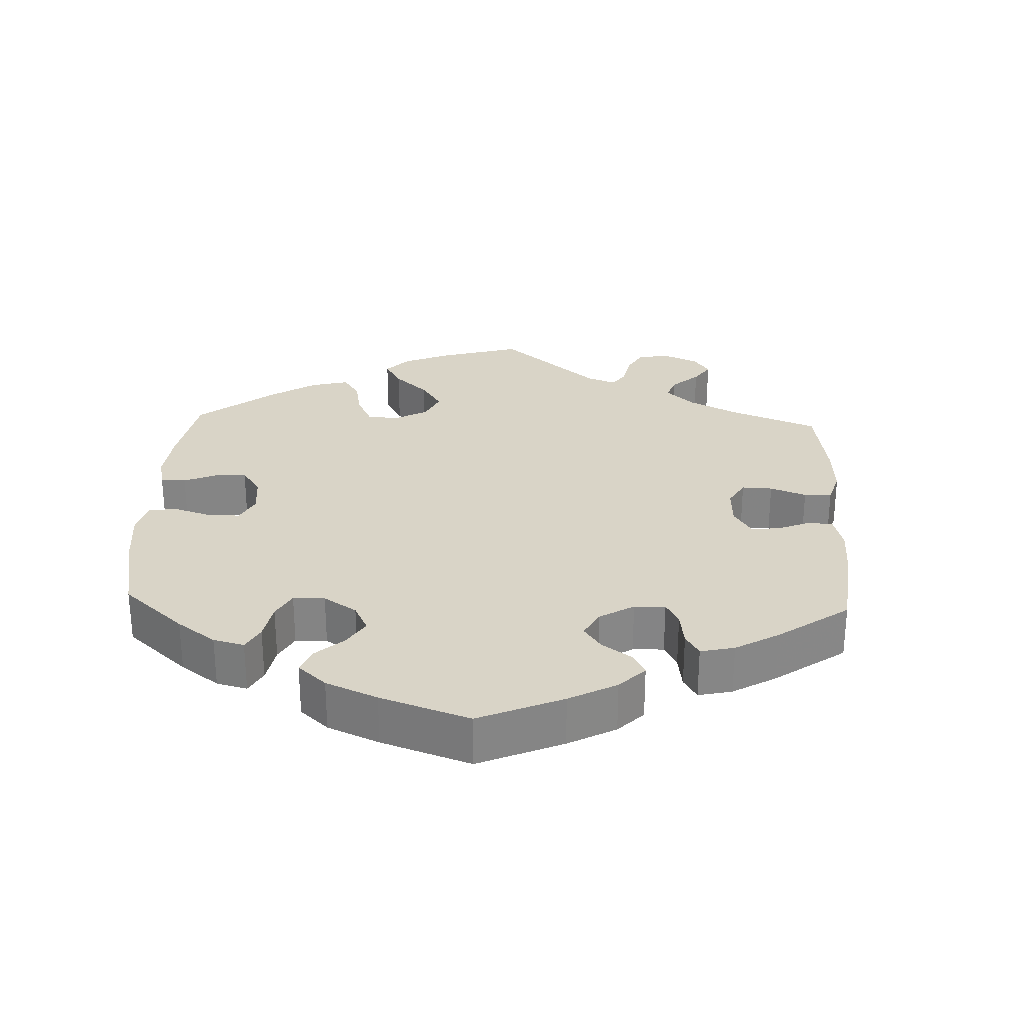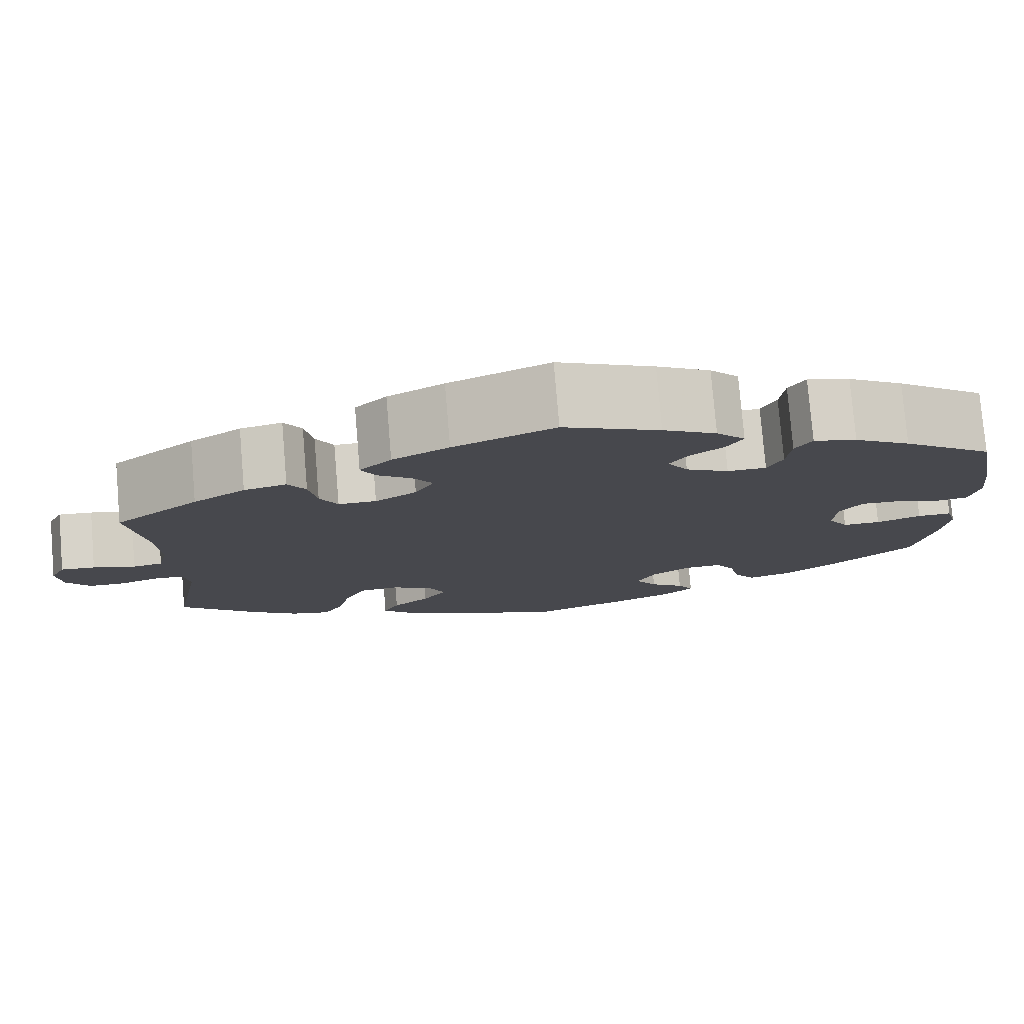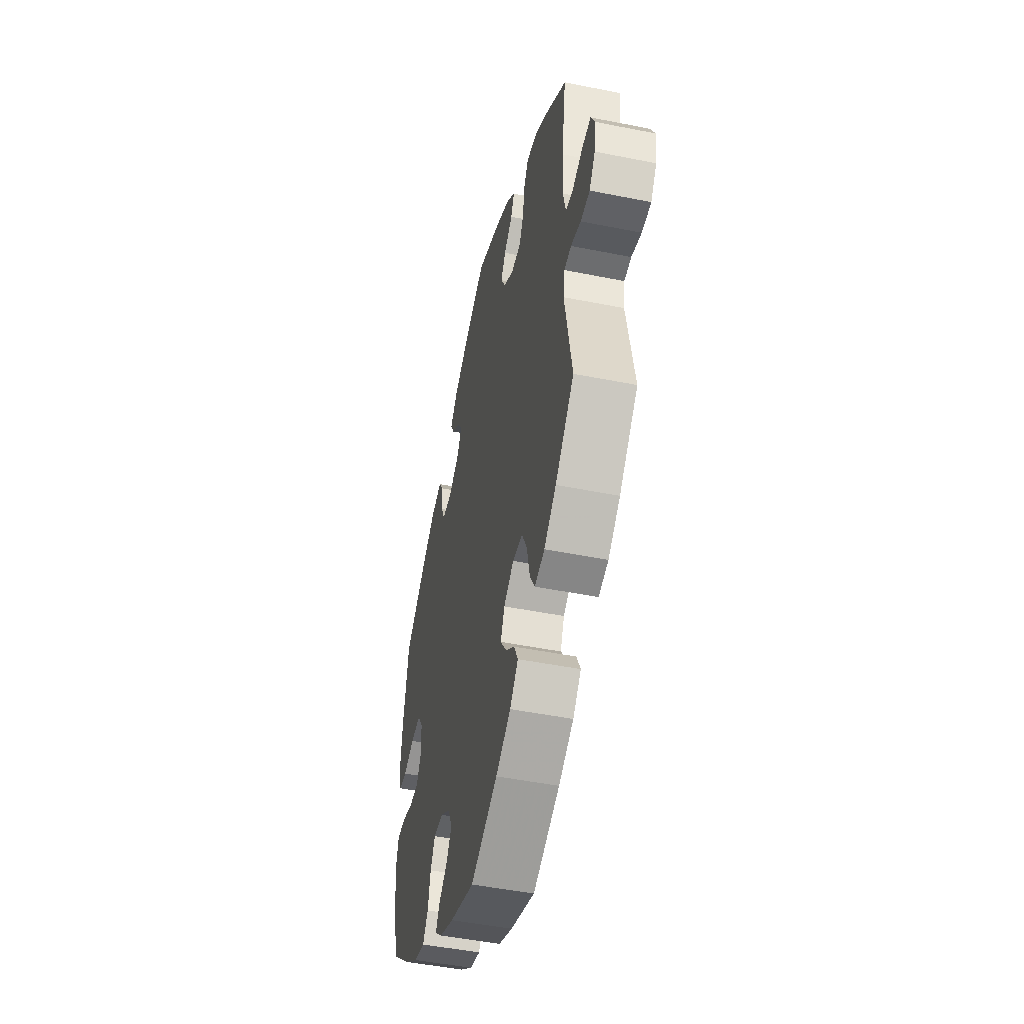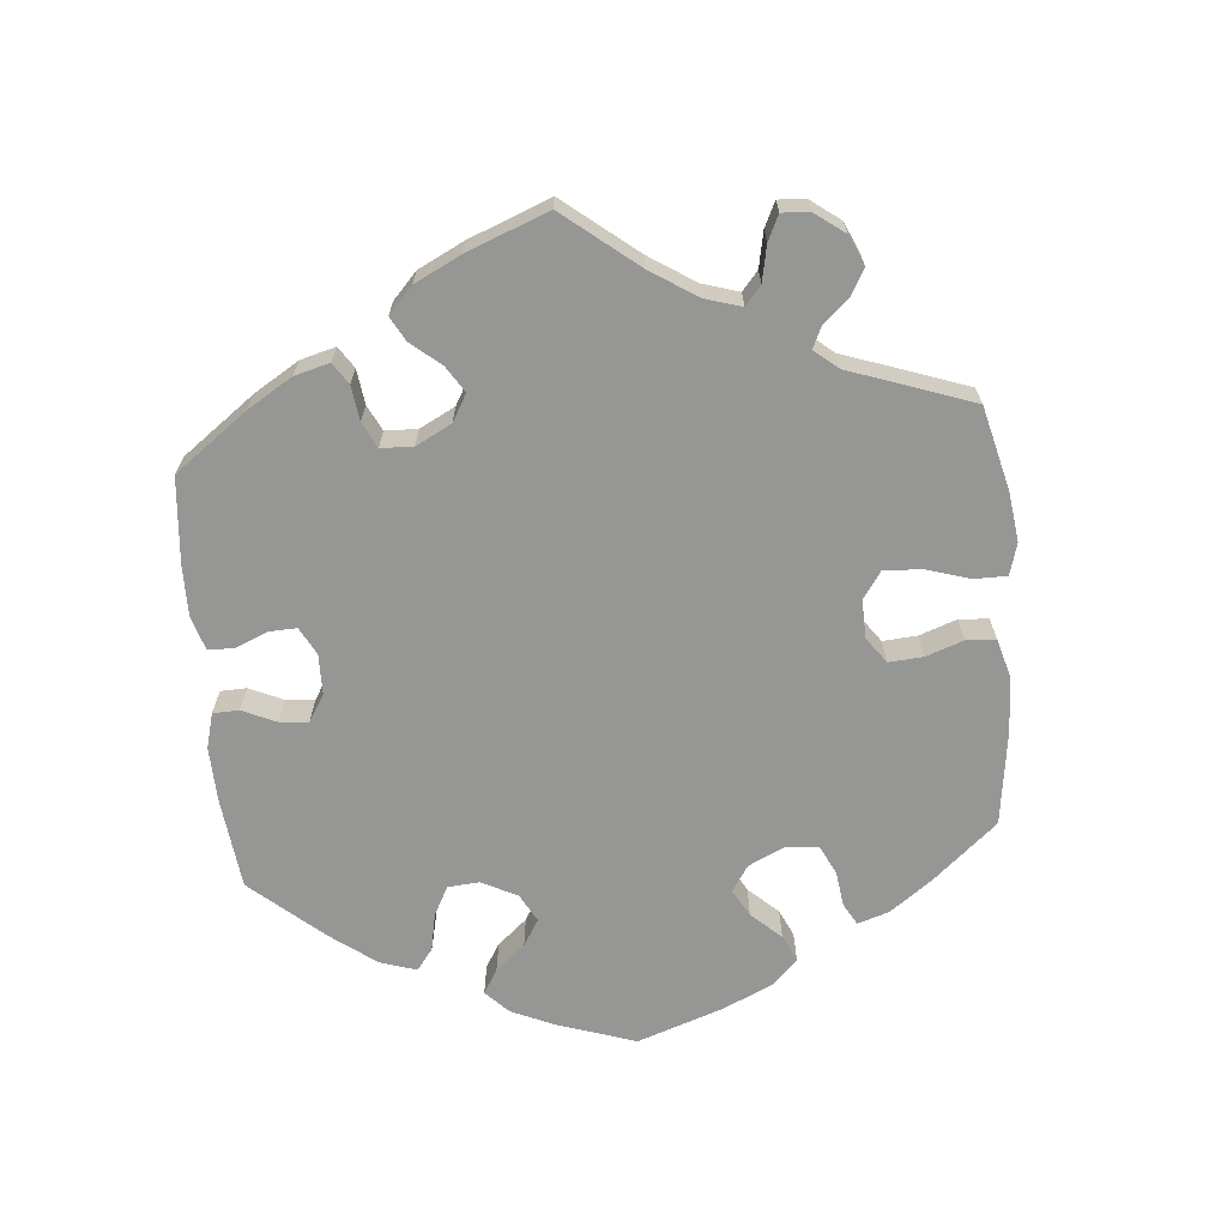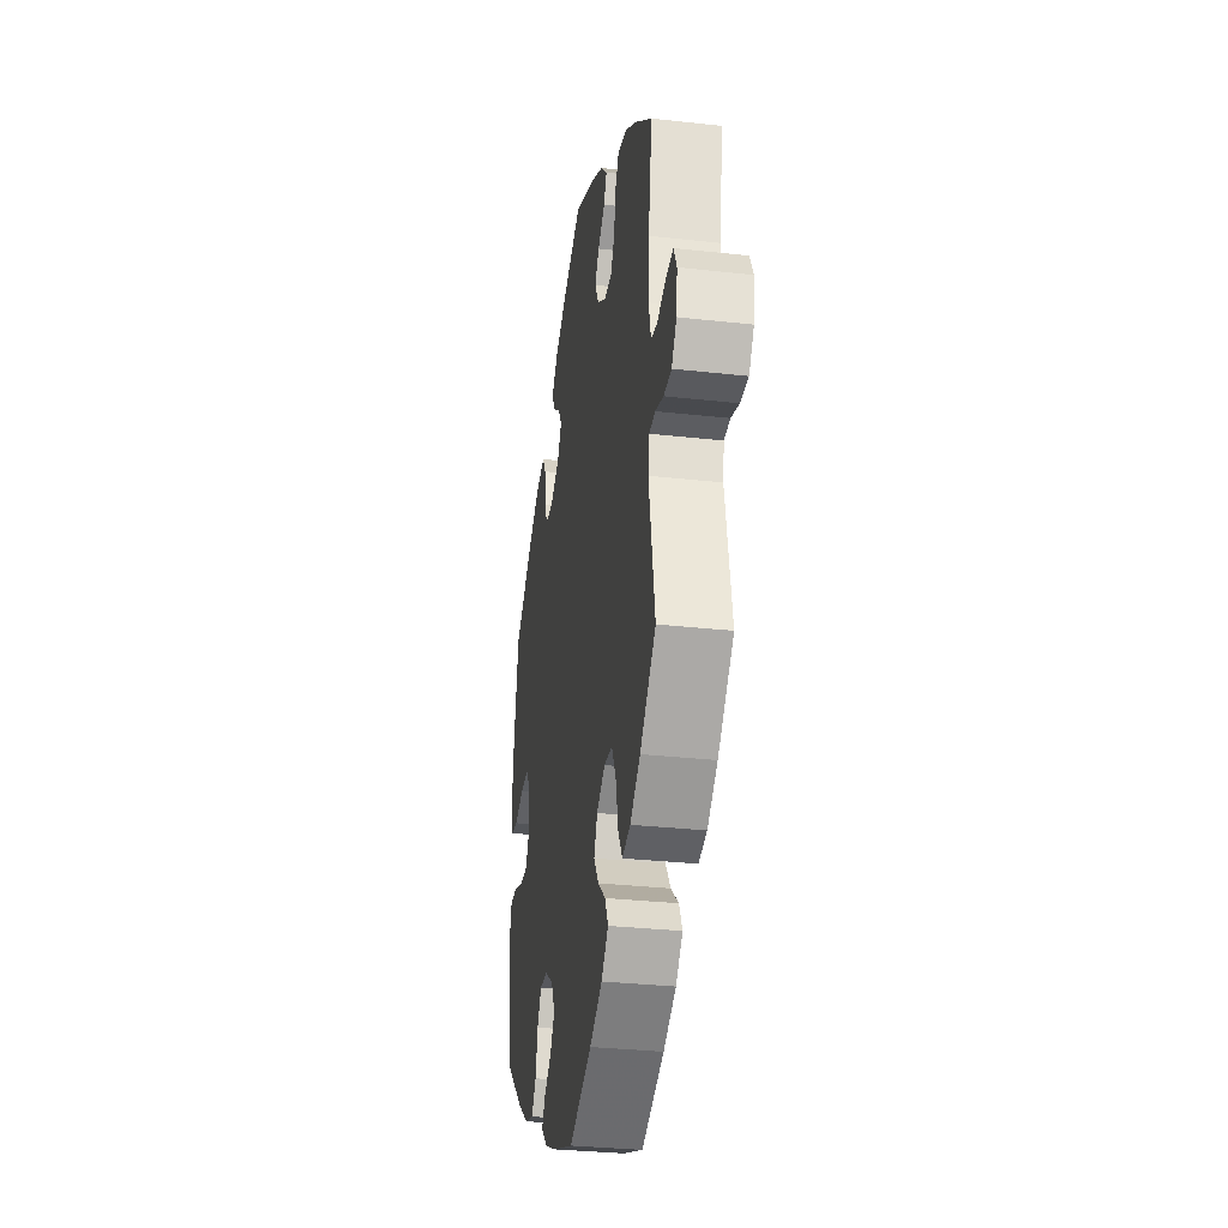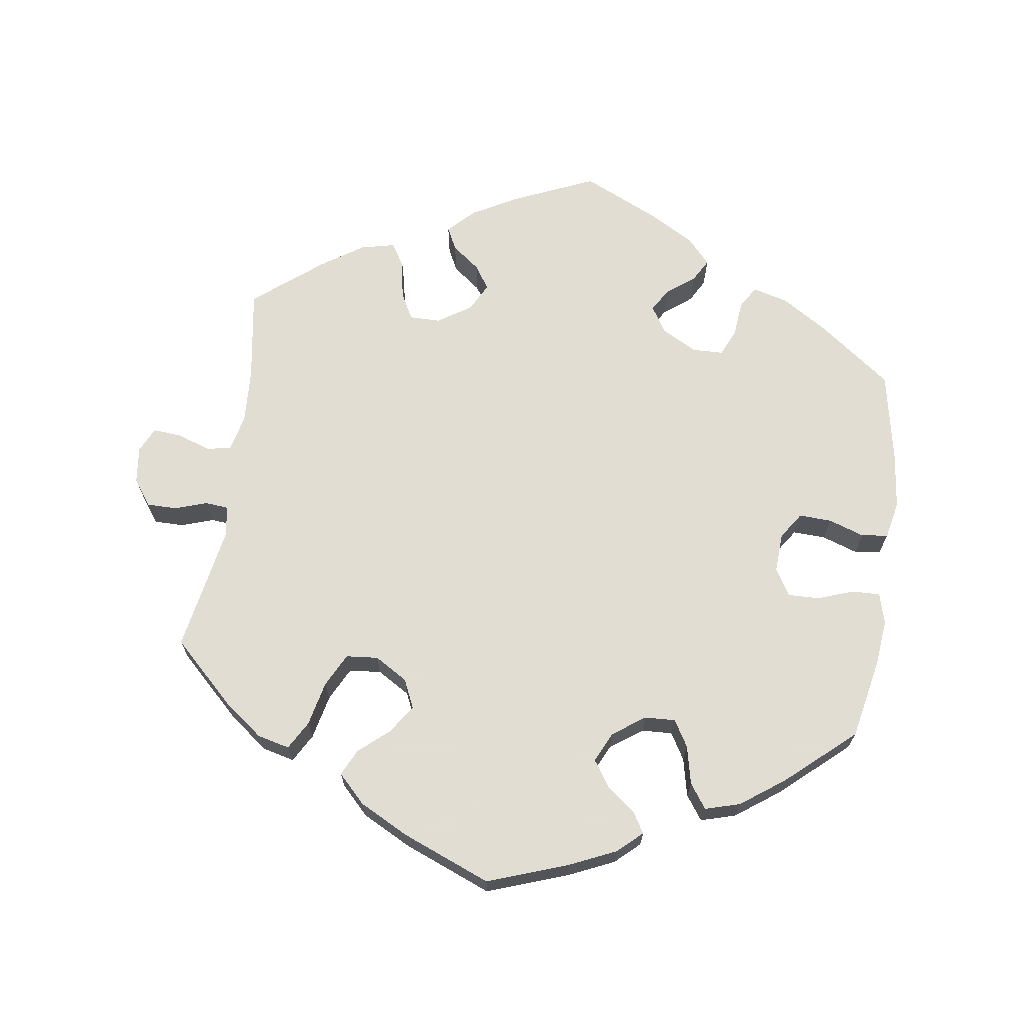
<metadata>
{"format":"obj","ext":"obj","renderer":"f3d","projection":"perspective","resolution":1024,"background":"white","views":[{"elev":28.4,"azim":-57.6,"up":"+Y"},{"elev":78.2,"azim":175.2,"up":"+Z"},{"elev":-48.5,"azim":77.4,"up":"+Z"},{"elev":-67.7,"azim":65.2,"up":"+Y"},{"elev":-31.5,"azim":81.0,"up":"+Z"},{"elev":68.1,"azim":-171.9,"up":"+Y"}]}
</metadata>
<code>
v -0.398 0.07 0.365
v -0.334 0.07 0.405
v -0.285 0.07 0.418
v -0.266 0.07 0.387
v -0.261 0.07 0.336
v -0.244 0.07 0.299
v -0.2 0.07 0.298
v -0.151 0.07 0.325
v -0.128 0.07 0.362
v -0.148 0.07 0.394
v -0.187 0.07 0.424
v -0.205 0.07 0.456
v -0.172 0.07 0.492
v -0.111 0.07 0.527
v -0.001 0.07 0.578
v 0.114 0.07 0.528
v 0.178 0.07 0.493
v 0.214 0.07 0.457
v 0.198 0.07 0.425
v 0.159 0.07 0.395
v 0.137 0.07 0.362
v 0.158 0.07 0.322
v 0.205 0.07 0.292
v 0.248 0.07 0.292
v 0.268 0.07 0.33
v 0.277 0.07 0.383
v 0.297 0.07 0.416
v 0.345 0.07 0.405
v 0.404 0.07 0.366
v 0.5 0.07 0.289
v 0.48 0.07 0.159
v 0.476 0.07 0.082
v 0.488 0.07 0.03
v 0.522 0.07 0.024
v 0.57 0.07 0.04
v 0.609 0.07 0.043
v 0.626 0.07 0.008
v 0.62 0.07 -0.043
v 0.593 0.07 -0.08
v 0.551 0.07 -0.08
v 0.506 0.07 -0.065
v 0.474 0.07 -0.068
v 0.467 0.07 -0.11
v 0.5 0.07 -0.289
v 0.414 0.07 -0.372
v 0.359 0.07 -0.414
v 0.314 0.07 -0.425
v 0.291 0.07 -0.385
v 0.277 0.07 -0.323
v 0.253 0.07 -0.276
v 0.208 0.07 -0.272
v 0.162 0.07 -0.3
v 0.144 0.07 -0.34
v 0.171 0.07 -0.38
v 0.213 0.07 -0.416
v 0.231 0.07 -0.453
v 0.193 0.07 -0.492
v 0.124 0.07 -0.528
v 0 0.07 -0.578
v -0.113 0.07 -0.538
v -0.178 0.07 -0.509
v -0.212 0.07 -0.478
v -0.194 0.07 -0.448
v -0.155 0.07 -0.418
v -0.13 0.07 -0.381
v -0.15 0.07 -0.339
v -0.195 0.07 -0.307
v -0.238 0.07 -0.305
v -0.26 0.07 -0.342
v -0.272 0.07 -0.396
v -0.296 0.07 -0.43
v -0.345 0.07 -0.416
v -0.406 0.07 -0.372
v -0.501 0.07 -0.289
v -0.524 0.07 -0.177
v -0.531 0.07 -0.111
v -0.519 0.07 -0.068
v -0.48 0.07 -0.069
v -0.429 0.07 -0.087
v -0.386 0.07 -0.088
v -0.363 0.07 -0.05
v -0.366 0.07 0.005
v -0.391 0.07 0.042
v -0.437 0.07 0.04
v -0.487 0.07 0.023
v -0.524 0.07 0.028
v -0.535 0.07 0.08
v -0.526 0.07 0.158
v -0.501 0.07 0.288
v -0.398 0 0.365
v -0.334 0 0.405
v -0.285 0 0.418
v -0.266 0 0.387
v -0.261 0 0.336
v -0.244 0 0.299
v -0.2 0 0.298
v -0.151 0 0.325
v -0.128 0 0.362
v -0.148 0 0.394
v -0.187 0 0.424
v -0.205 0 0.456
v -0.172 0 0.492
v -0.111 0 0.527
v -0.001 0 0.578
v 0.114 0 0.528
v 0.178 0 0.493
v 0.214 0 0.457
v 0.198 0 0.425
v 0.159 0 0.395
v 0.137 0 0.362
v 0.158 0 0.322
v 0.205 0 0.292
v 0.248 0 0.292
v 0.268 0 0.33
v 0.277 0 0.383
v 0.297 0 0.416
v 0.345 0 0.405
v 0.404 0 0.366
v 0.5 0 0.289
v 0.48 0 0.159
v 0.476 0 0.082
v 0.488 0 0.03
v 0.522 0 0.024
v 0.57 0 0.04
v 0.609 0 0.043
v 0.626 0 0.008
v 0.62 0 -0.043
v 0.593 0 -0.08
v 0.551 0 -0.08
v 0.506 0 -0.065
v 0.474 0 -0.068
v 0.467 0 -0.11
v 0.5 0 -0.289
v 0.414 0 -0.372
v 0.359 0 -0.414
v 0.314 0 -0.425
v 0.291 0 -0.385
v 0.277 0 -0.323
v 0.253 0 -0.276
v 0.208 0 -0.272
v 0.162 0 -0.3
v 0.144 0 -0.34
v 0.171 0 -0.38
v 0.213 0 -0.416
v 0.231 0 -0.453
v 0.193 0 -0.492
v 0.124 0 -0.528
v 0 0 -0.578
v -0.113 0 -0.538
v -0.178 0 -0.509
v -0.212 0 -0.478
v -0.194 0 -0.448
v -0.155 0 -0.418
v -0.13 0 -0.381
v -0.15 0 -0.339
v -0.195 0 -0.307
v -0.238 0 -0.305
v -0.26 0 -0.342
v -0.272 0 -0.396
v -0.296 0 -0.43
v -0.345 0 -0.416
v -0.406 0 -0.372
v -0.501 0 -0.289
v -0.524 0 -0.177
v -0.531 0 -0.111
v -0.519 0 -0.068
v -0.48 0 -0.069
v -0.429 0 -0.087
v -0.386 0 -0.088
v -0.363 0 -0.05
v -0.366 0 0.005
v -0.391 0 0.042
v -0.437 0 0.04
v -0.487 0 0.023
v -0.524 0 0.028
v -0.535 0 0.08
v -0.526 0 0.158
v -0.501 0 0.288
f 84 85 86 87
f 83 84 87 88
f 76 77 78 79
f 76 79 80
f 75 76 80
f 74 75 80
f 73 74 80 81
f 69 70 71 72
f 68 69 72 73
f 61 62 63 64
f 61 64 65
f 60 61 65
f 59 60 65
f 58 59 65 66
f 54 55 56 57
f 53 54 57 58
f 46 47 48 49
f 46 49 50
f 43 44 45 46
f 42 43 46 50
f 38 39 40 41
f 38 41 42
f 37 38 42
f 34 35 36 37
f 34 37 42
f 33 34 42 50
f 28 29 30 31
f 28 31 32
f 25 26 27 28
f 24 25 28 32
f 23 24 32 33
f 17 18 19 20
f 17 20 21
f 16 17 21
f 15 16 21
f 14 15 21 22
f 10 11 12 13
f 9 10 13 14
f 2 3 4 5
f 2 5 6
f 1 2 6
f 83 88 89 1
f 68 73 81
f 67 68 81 82
f 53 58 66 67
f 52 53 67 82
f 51 52 82 83
f 22 23 33 50
f 9 14 22 50
f 8 9 50 51
f 7 8 51 83
f 83 1 6
f 6 7 83
f 176 175 174 173
f 177 176 173 172
f 168 167 166 165
f 169 168 165
f 169 165 164
f 169 164 163
f 170 169 163 162
f 161 160 159 158
f 162 161 158 157
f 153 152 151 150
f 154 153 150
f 154 150 149
f 154 149 148
f 155 154 148 147
f 146 145 144 143
f 147 146 143 142
f 138 137 136 135
f 139 138 135
f 135 134 133 132
f 139 135 132 131
f 130 129 128 127
f 131 130 127
f 131 127 126
f 126 125 124 123
f 131 126 123
f 139 131 123 122
f 120 119 118 117
f 121 120 117
f 117 116 115 114
f 121 117 114 113
f 122 121 113 112
f 109 108 107 106
f 110 109 106
f 110 106 105
f 110 105 104
f 111 110 104 103
f 102 101 100 99
f 103 102 99 98
f 94 93 92 91
f 95 94 91
f 95 91 90
f 90 178 177 172
f 170 162 157
f 171 170 157 156
f 156 155 147 142
f 171 156 142 141
f 172 171 141 140
f 139 122 112 111
f 139 111 103 98
f 140 139 98 97
f 172 140 97 96
f 95 90 172
f 172 96 95
f 1 90 91 2
f 2 91 92 3
f 3 92 93 4
f 4 93 94 5
f 5 94 95 6
f 6 95 96 7
f 7 96 97 8
f 8 97 98 9
f 9 98 99 10
f 10 99 100 11
f 11 100 101 12
f 12 101 102 13
f 13 102 103 14
f 14 103 104 15
f 15 104 105 16
f 16 105 106 17
f 17 106 107 18
f 18 107 108 19
f 19 108 109 20
f 20 109 110 21
f 21 110 111 22
f 22 111 112 23
f 23 112 113 24
f 24 113 114 25
f 25 114 115 26
f 26 115 116 27
f 27 116 117 28
f 28 117 118 29
f 29 118 119 30
f 30 119 120 31
f 31 120 121 32
f 32 121 122 33
f 33 122 123 34
f 34 123 124 35
f 35 124 125 36
f 36 125 126 37
f 37 126 127 38
f 38 127 128 39
f 39 128 129 40
f 40 129 130 41
f 41 130 131 42
f 42 131 132 43
f 43 132 133 44
f 44 133 134 45
f 45 134 135 46
f 46 135 136 47
f 47 136 137 48
f 48 137 138 49
f 49 138 139 50
f 50 139 140 51
f 51 140 141 52
f 52 141 142 53
f 53 142 143 54
f 54 143 144 55
f 55 144 145 56
f 56 145 146 57
f 57 146 147 58
f 58 147 148 59
f 59 148 149 60
f 60 149 150 61
f 61 150 151 62
f 62 151 152 63
f 63 152 153 64
f 64 153 154 65
f 65 154 155 66
f 66 155 156 67
f 67 156 157 68
f 68 157 158 69
f 69 158 159 70
f 70 159 160 71
f 71 160 161 72
f 72 161 162 73
f 73 162 163 74
f 74 163 164 75
f 75 164 165 76
f 76 165 166 77
f 77 166 167 78
f 78 167 168 79
f 79 168 169 80
f 80 169 170 81
f 81 170 171 82
f 82 171 172 83
f 83 172 173 84
f 84 173 174 85
f 85 174 175 86
f 86 175 176 87
f 87 176 177 88
f 88 177 178 89
f 89 178 90 1

</code>
